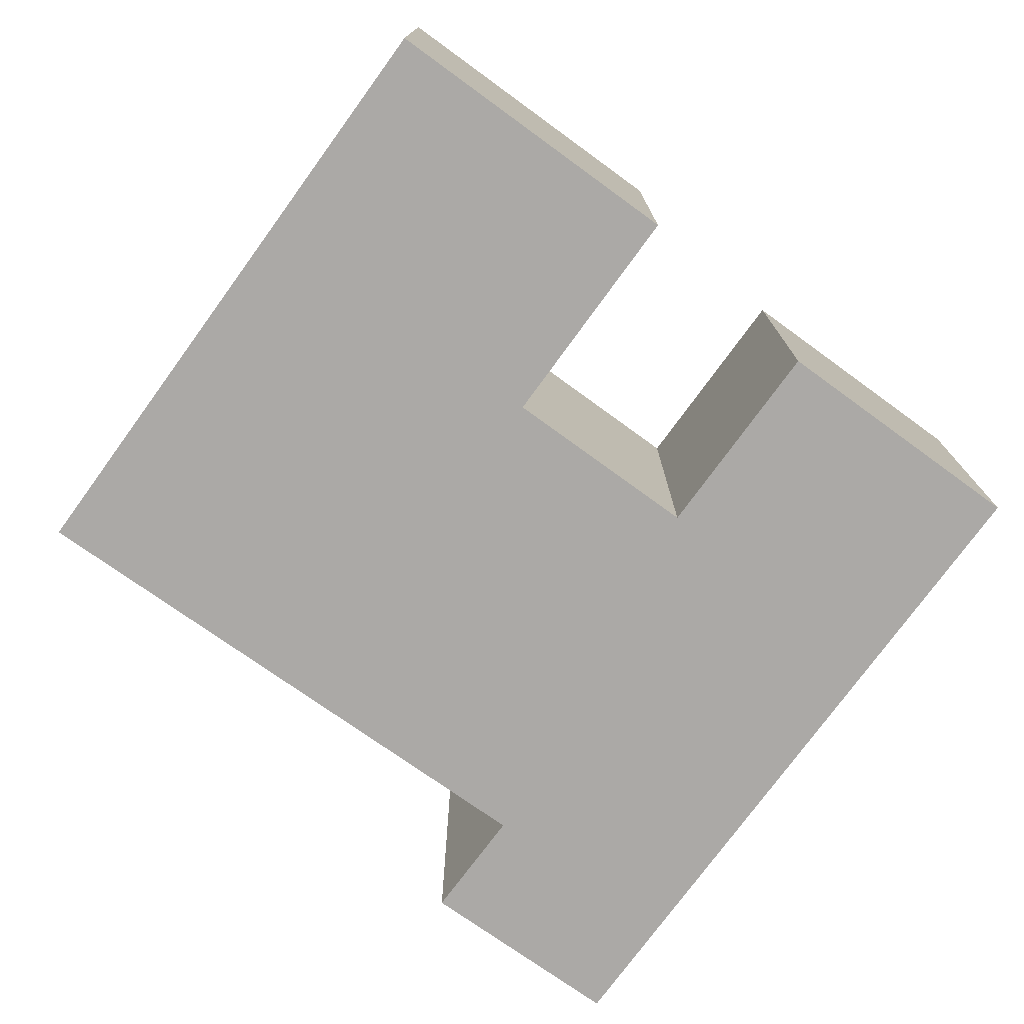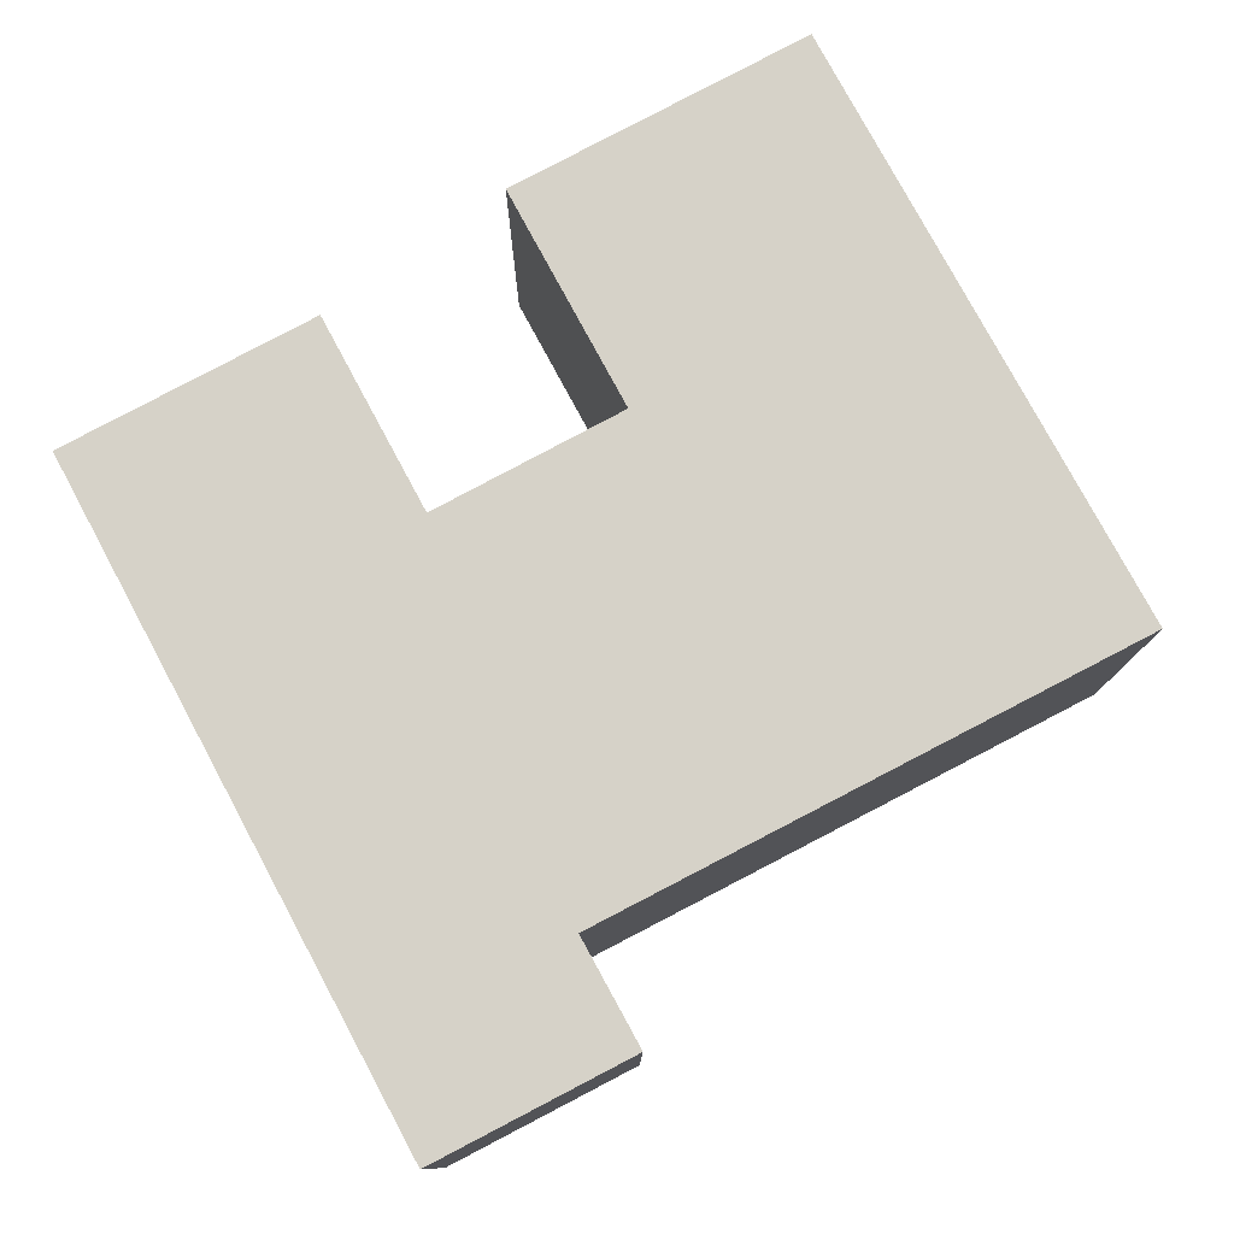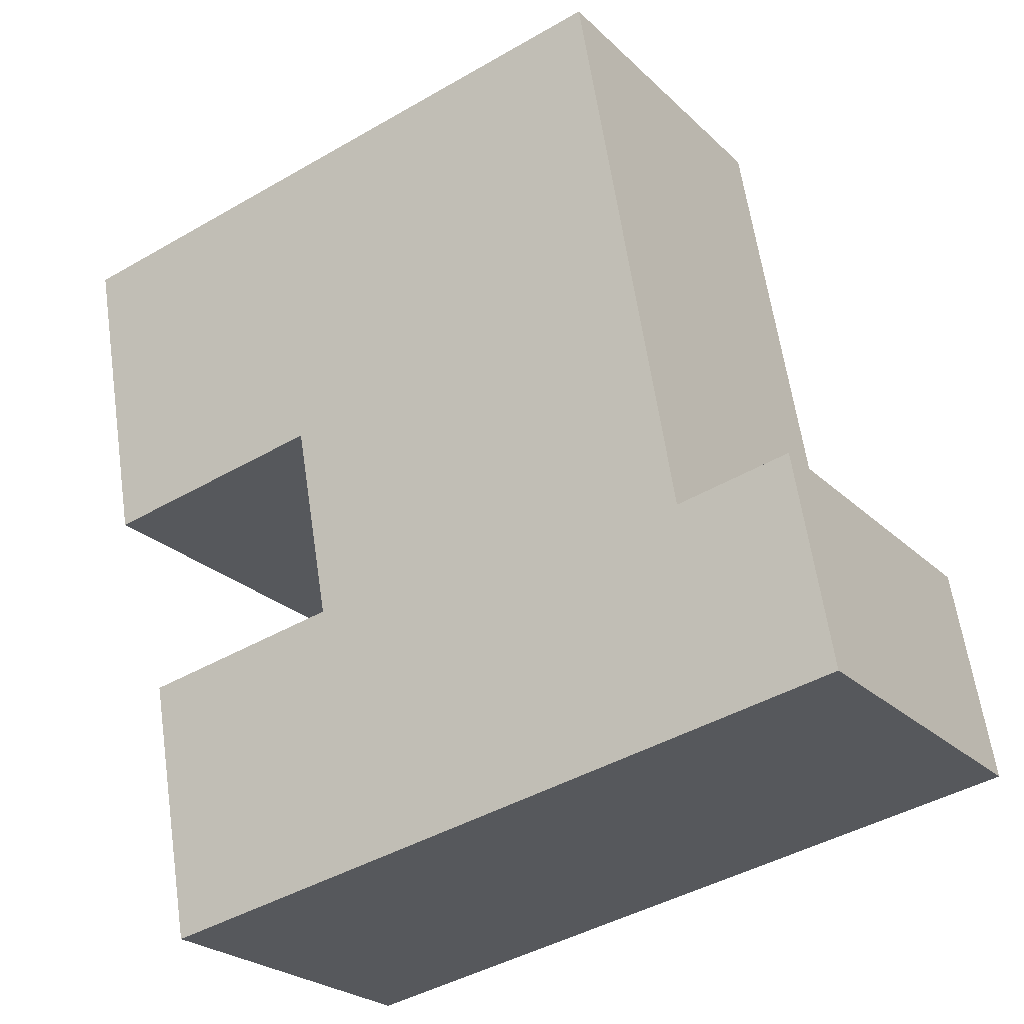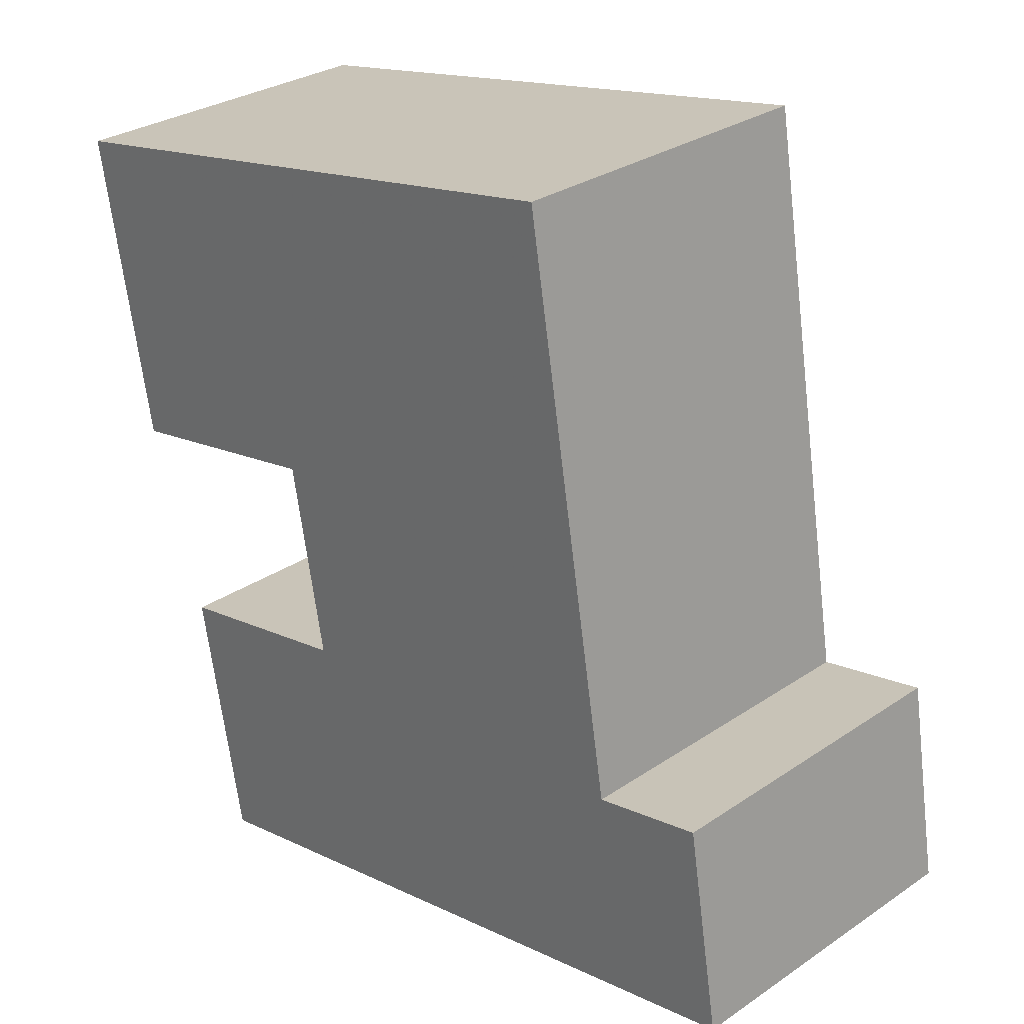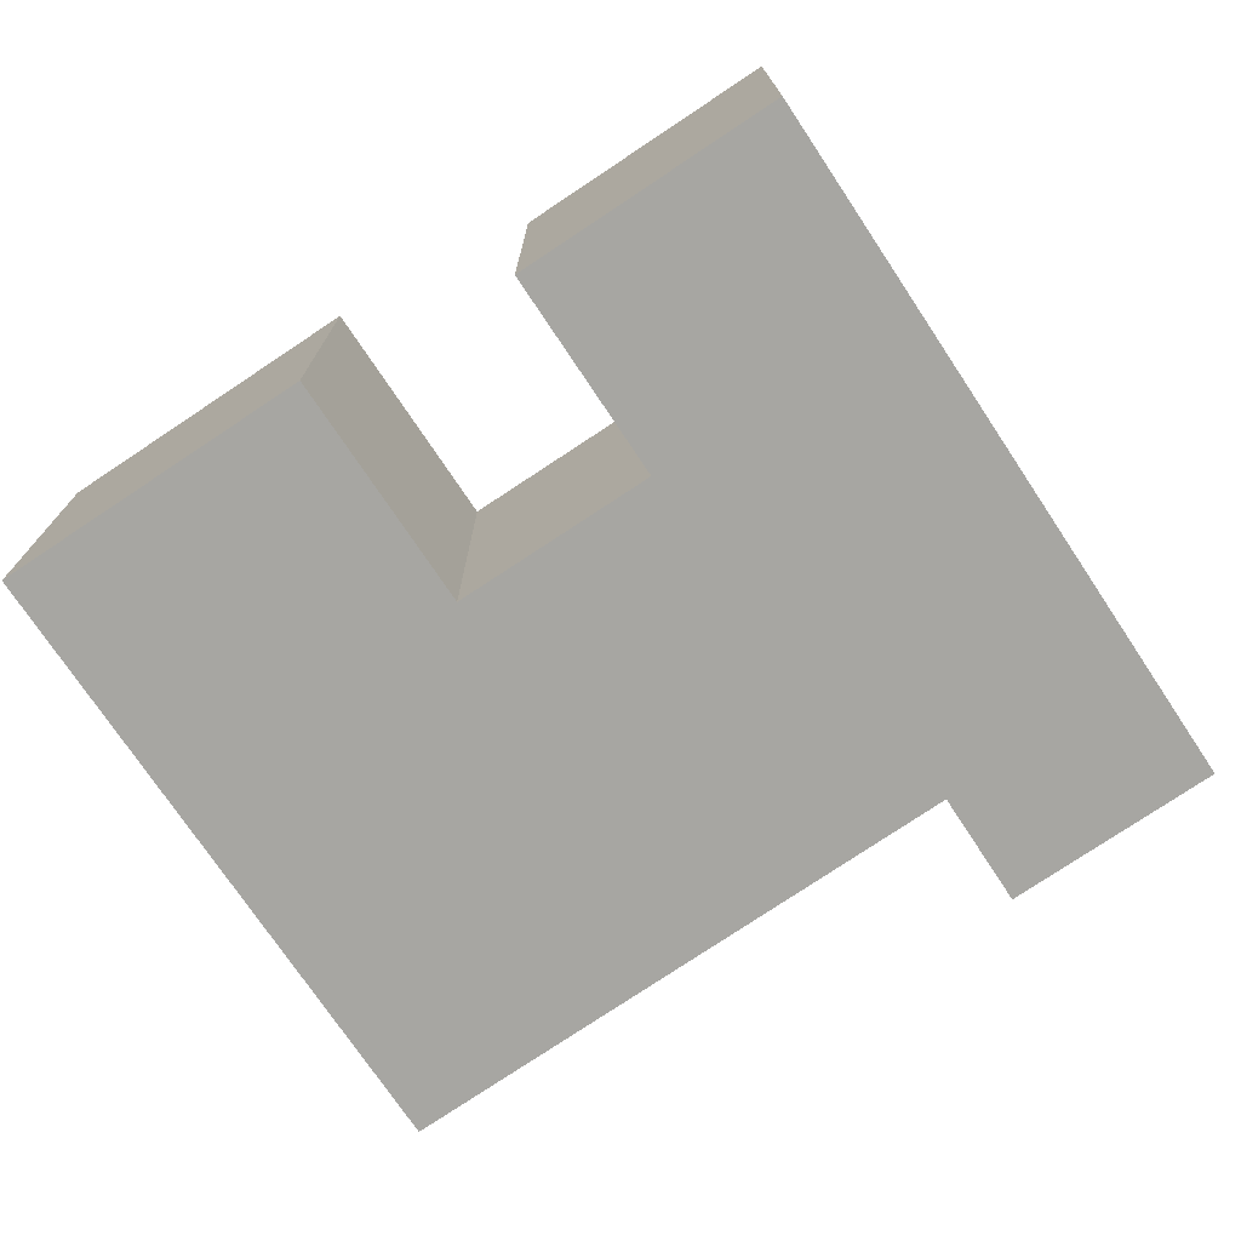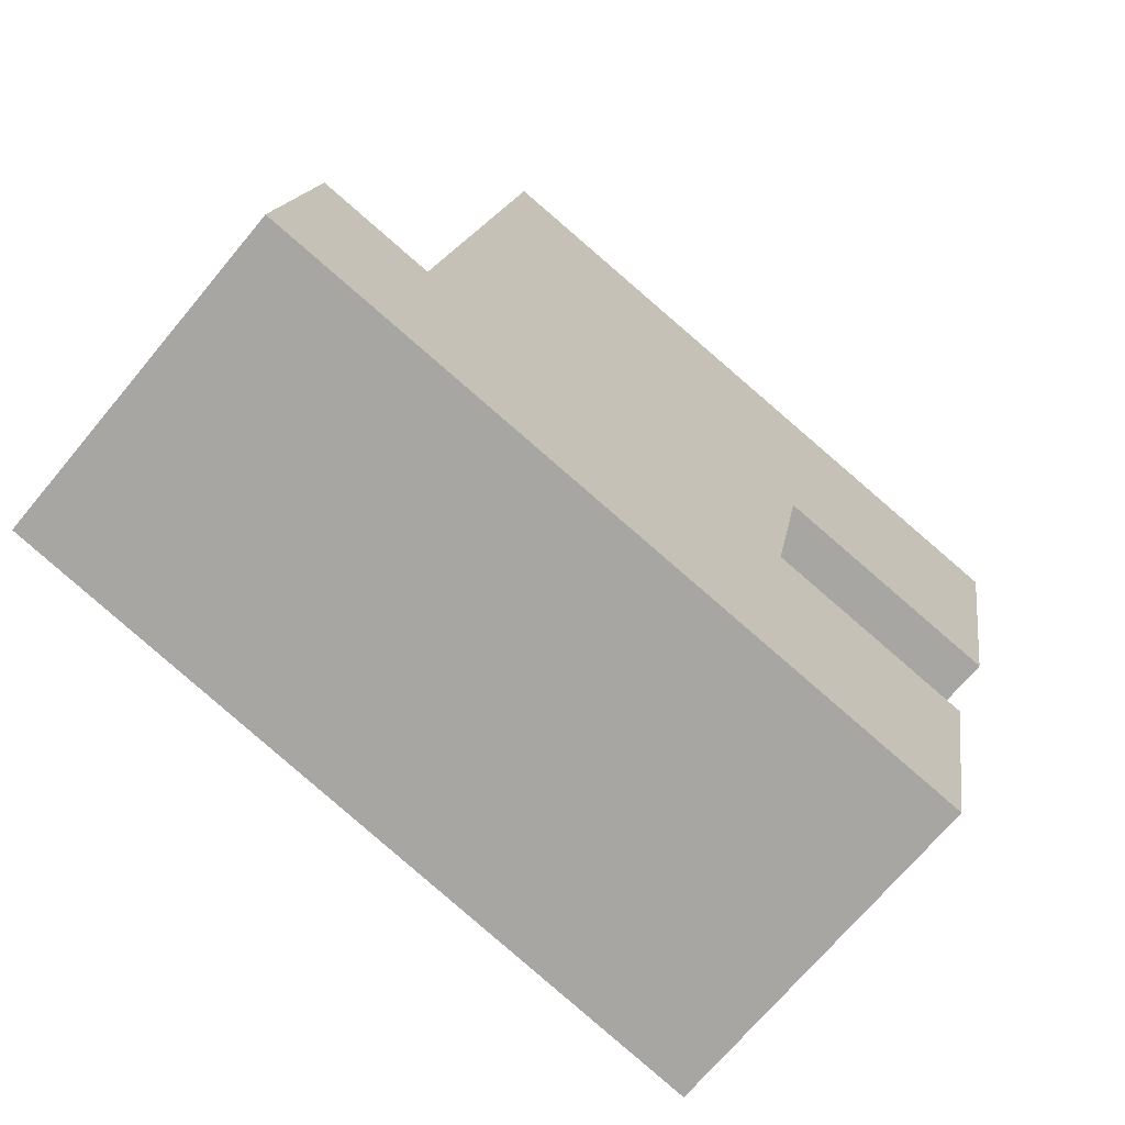
<metadata>
{"format":"obj","ext":"obj","renderer":"f3d","projection":"perspective","resolution":1024,"background":"white","views":[{"elev":-75.6,"azim":64.2,"up":"+Y"},{"elev":78.4,"azim":-108.0,"up":"+Y"},{"elev":-24.4,"azim":-146.6,"up":"+Z"},{"elev":29.4,"azim":-134.9,"up":"+Z"},{"elev":-74.0,"azim":133.9,"up":"+Y"},{"elev":-69.2,"azim":-39.6,"up":"+Z"}]}
</metadata>
<code>
v -1.505 -0.01857 -3.672
v -1.668 -0.01857 -3.643
v -1.52 -0.01857 -3.754
v -1.52 -0.01857 -3.754
v -1.668 -0.01857 -3.643
v -1.58 -0.01857 -3.743
v -1.536 -0.01857 -3.805
v -1.59 -0.01857 -3.795
v -1.549 -0.01857 -3.874
v -1.549 -0.01857 -3.874
v -1.59 -0.01857 -3.795
v -1.731 -0.01857 -3.84
v -1.58 -0.01857 -3.743
v -1.668 -0.01857 -3.643
v -1.59 -0.01857 -3.795
v -1.731 -0.01857 -3.84
v -1.59 -0.01857 -3.795
v -1.693 -0.01857 -3.791
v -1.693 -0.01857 -3.791
v -1.59 -0.01857 -3.795
v -1.668 -0.01857 -3.643
v -1.731 -0.01857 -3.84
v -1.693 -0.01857 -3.791
v -1.722 -0.01857 -3.786
v -1.52 -0.1058 -3.754
v -1.505 -0.1058 -3.672
v -1.668 -0.1058 -3.643
v -1.52 -0.1058 -3.754
v -1.668 -0.1058 -3.643
v -1.58 -0.1058 -3.743
v -1.549 -0.1058 -3.874
v -1.536 -0.1058 -3.805
v -1.59 -0.1058 -3.795
v -1.549 -0.1058 -3.874
v -1.59 -0.1058 -3.795
v -1.731 -0.1058 -3.84
v -1.58 -0.1058 -3.743
v -1.668 -0.1058 -3.643
v -1.59 -0.1058 -3.795
v -1.731 -0.1058 -3.84
v -1.59 -0.1058 -3.795
v -1.693 -0.1058 -3.791
v -1.693 -0.1058 -3.791
v -1.59 -0.1058 -3.795
v -1.668 -0.1058 -3.643
v -1.731 -0.1058 -3.84
v -1.693 -0.1058 -3.791
v -1.722 -0.1058 -3.786
v -1.549 -0.1058 -3.874
v -1.549 -0.01857 -3.874
v -1.731 -0.01857 -3.84
v -1.549 -0.1058 -3.874
v -1.731 -0.01857 -3.84
v -1.731 -0.1058 -3.84
v -1.536 -0.1058 -3.805
v -1.536 -0.01857 -3.805
v -1.549 -0.01857 -3.874
v -1.536 -0.1058 -3.805
v -1.549 -0.01857 -3.874
v -1.549 -0.1058 -3.874
v -1.59 -0.1058 -3.795
v -1.59 -0.01857 -3.795
v -1.536 -0.01857 -3.805
v -1.59 -0.1058 -3.795
v -1.536 -0.01857 -3.805
v -1.536 -0.1058 -3.805
v -1.58 -0.1058 -3.743
v -1.58 -0.01857 -3.743
v -1.59 -0.01857 -3.795
v -1.58 -0.1058 -3.743
v -1.59 -0.01857 -3.795
v -1.59 -0.1058 -3.795
v -1.52 -0.1058 -3.754
v -1.52 -0.01857 -3.754
v -1.58 -0.01857 -3.743
v -1.52 -0.1058 -3.754
v -1.58 -0.01857 -3.743
v -1.58 -0.1058 -3.743
v -1.505 -0.1058 -3.672
v -1.505 -0.01857 -3.672
v -1.52 -0.01857 -3.754
v -1.505 -0.1058 -3.672
v -1.52 -0.01857 -3.754
v -1.52 -0.1058 -3.754
v -1.668 -0.1058 -3.643
v -1.668 -0.01857 -3.643
v -1.505 -0.01857 -3.672
v -1.668 -0.1058 -3.643
v -1.505 -0.01857 -3.672
v -1.505 -0.1058 -3.672
v -1.693 -0.1058 -3.791
v -1.693 -0.01857 -3.791
v -1.668 -0.01857 -3.643
v -1.693 -0.1058 -3.791
v -1.668 -0.01857 -3.643
v -1.668 -0.1058 -3.643
v -1.722 -0.1058 -3.786
v -1.722 -0.01857 -3.786
v -1.693 -0.01857 -3.791
v -1.722 -0.1058 -3.786
v -1.693 -0.01857 -3.791
v -1.693 -0.1058 -3.791
v -1.731 -0.1058 -3.84
v -1.731 -0.01857 -3.84
v -1.722 -0.01857 -3.786
v -1.731 -0.1058 -3.84
v -1.722 -0.01857 -3.786
v -1.722 -0.1058 -3.786
f 1 2 3
f 4 5 6
f 7 8 9
f 10 11 12
f 13 14 15
f 16 17 18
f 19 20 21
f 22 23 24
f 25 26 27
f 28 29 30
f 31 32 33
f 34 35 36
f 37 38 39
f 40 41 42
f 43 44 45
f 46 47 48
f 49 50 51
f 52 53 54
f 55 56 57
f 58 59 60
f 61 62 63
f 64 65 66
f 67 68 69
f 70 71 72
f 73 74 75
f 76 77 78
f 79 80 81
f 82 83 84
f 85 86 87
f 88 89 90
f 91 92 93
f 94 95 96
f 97 98 99
f 100 101 102
f 103 104 105
f 106 107 108

</code>
